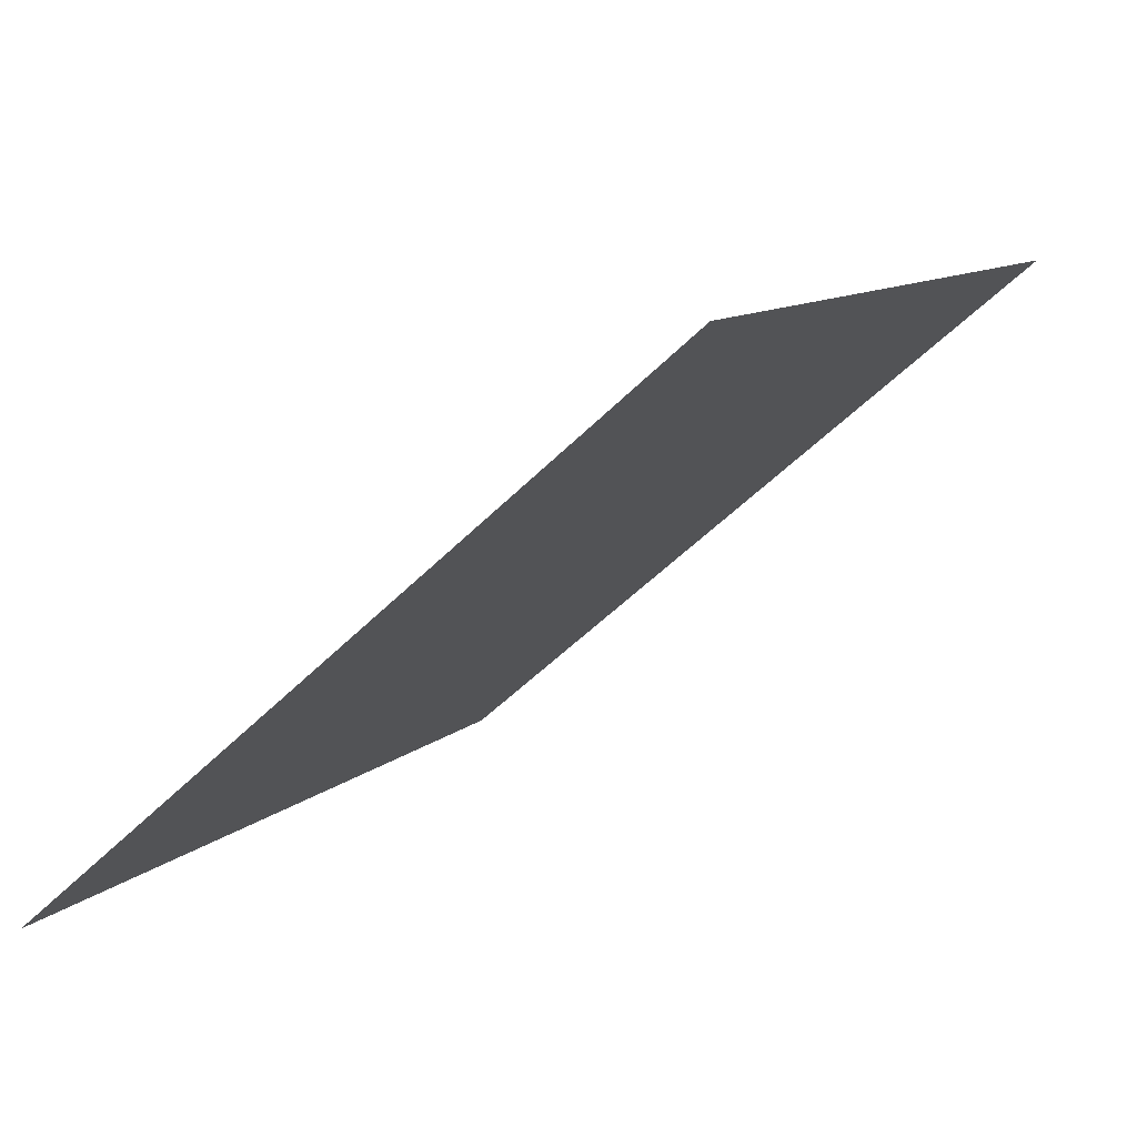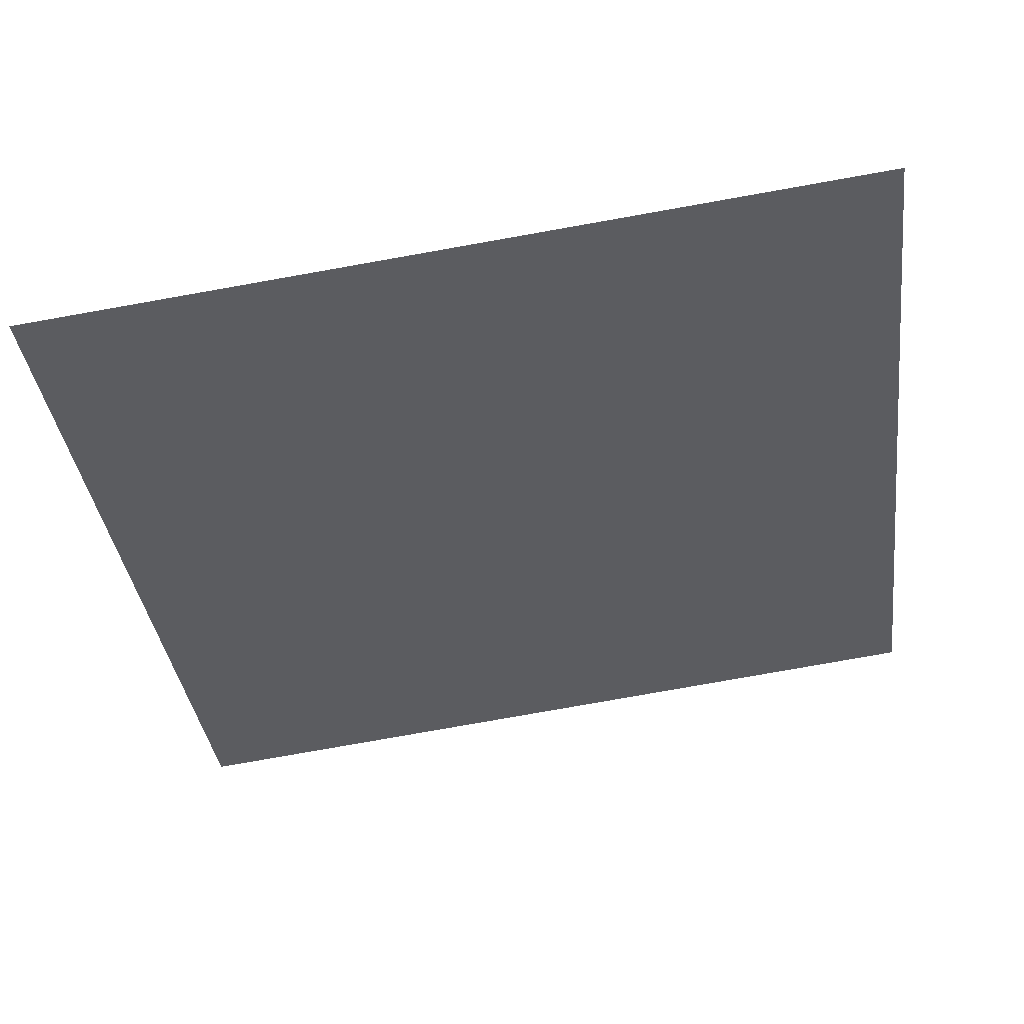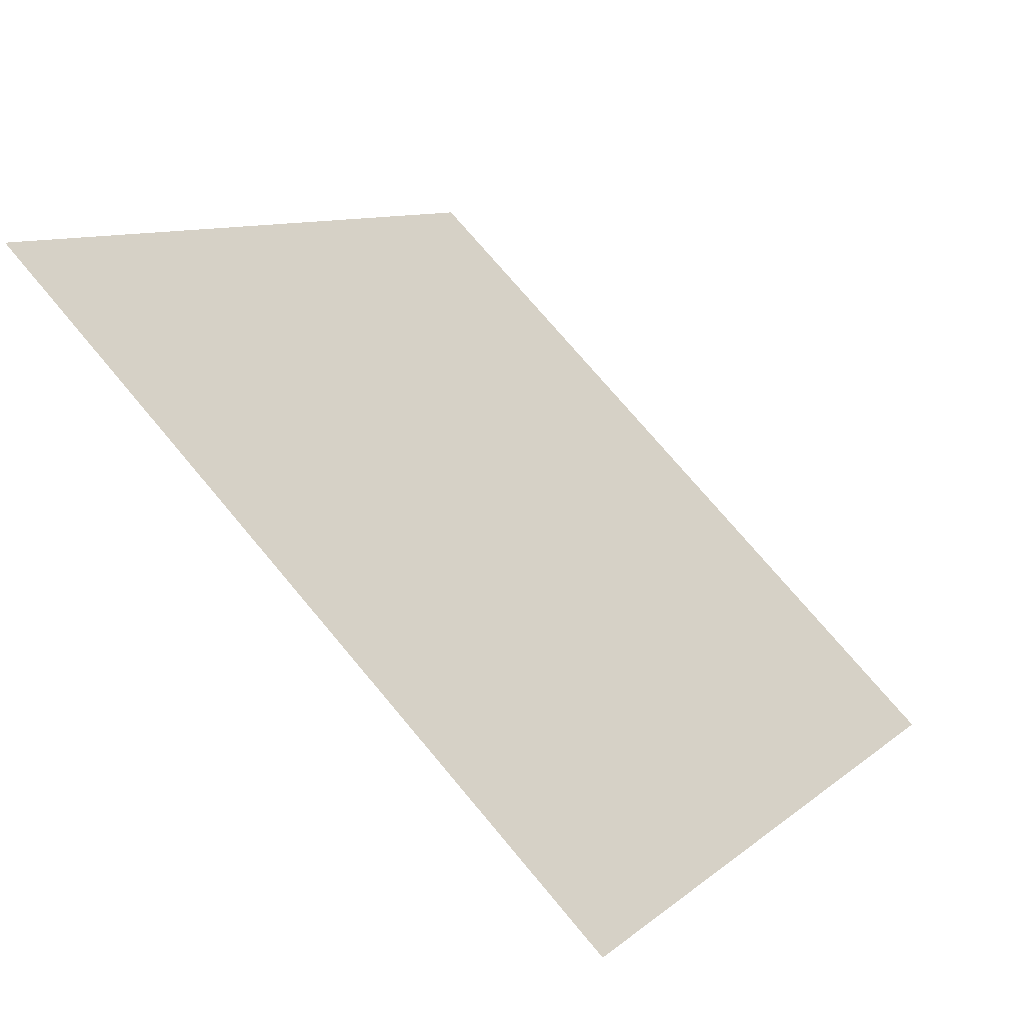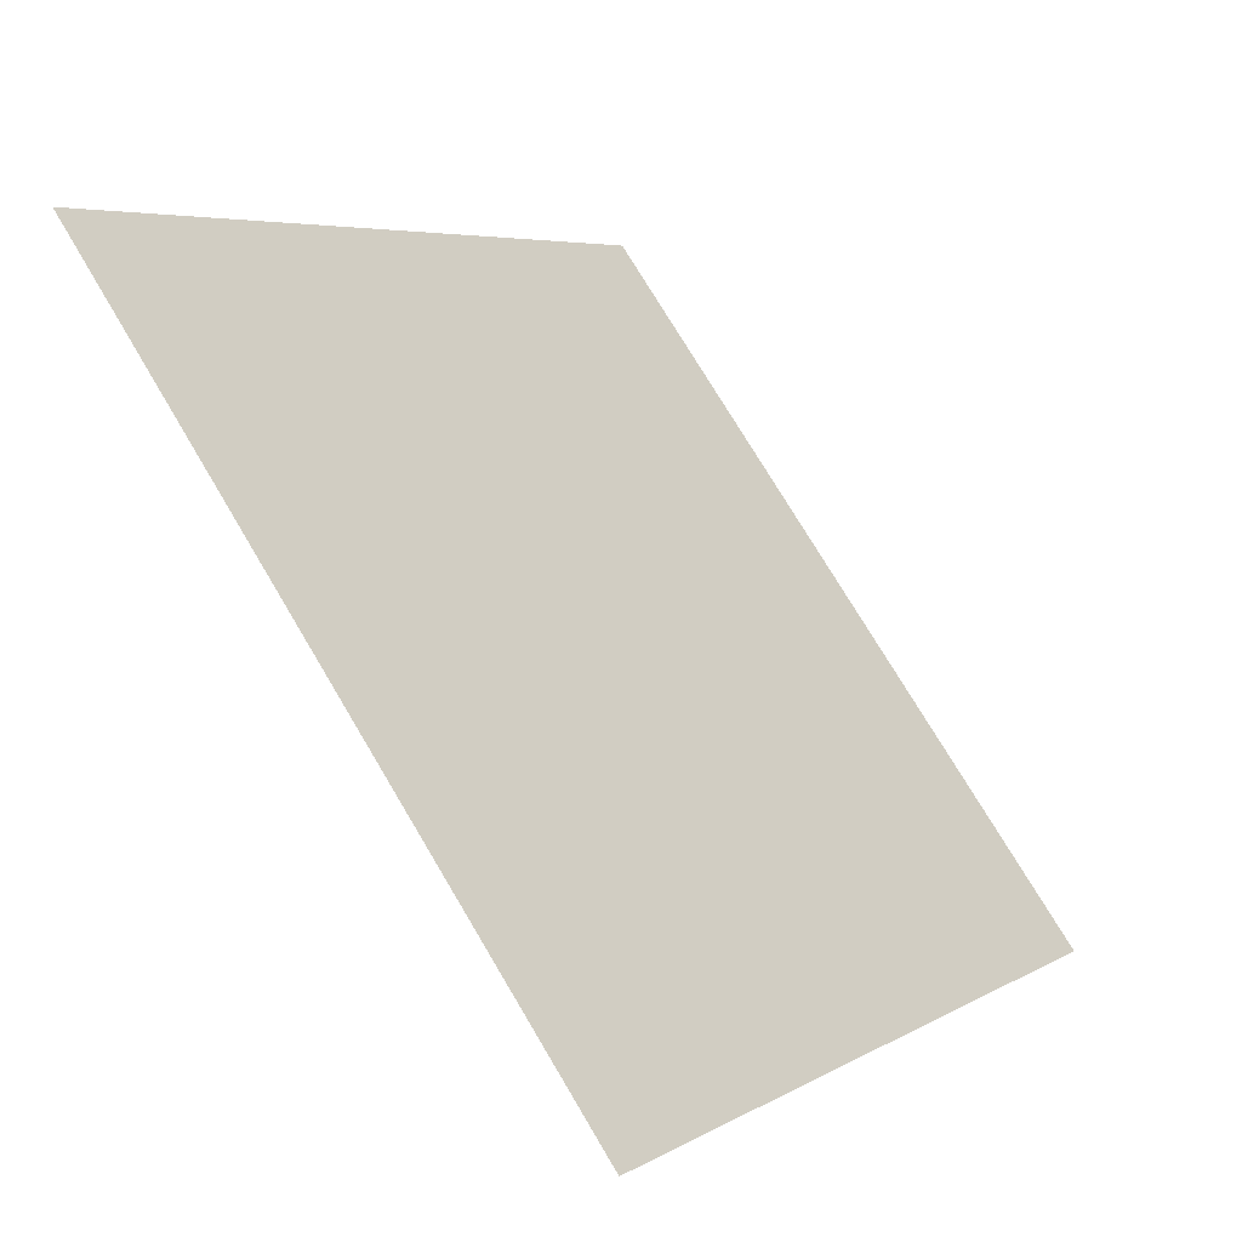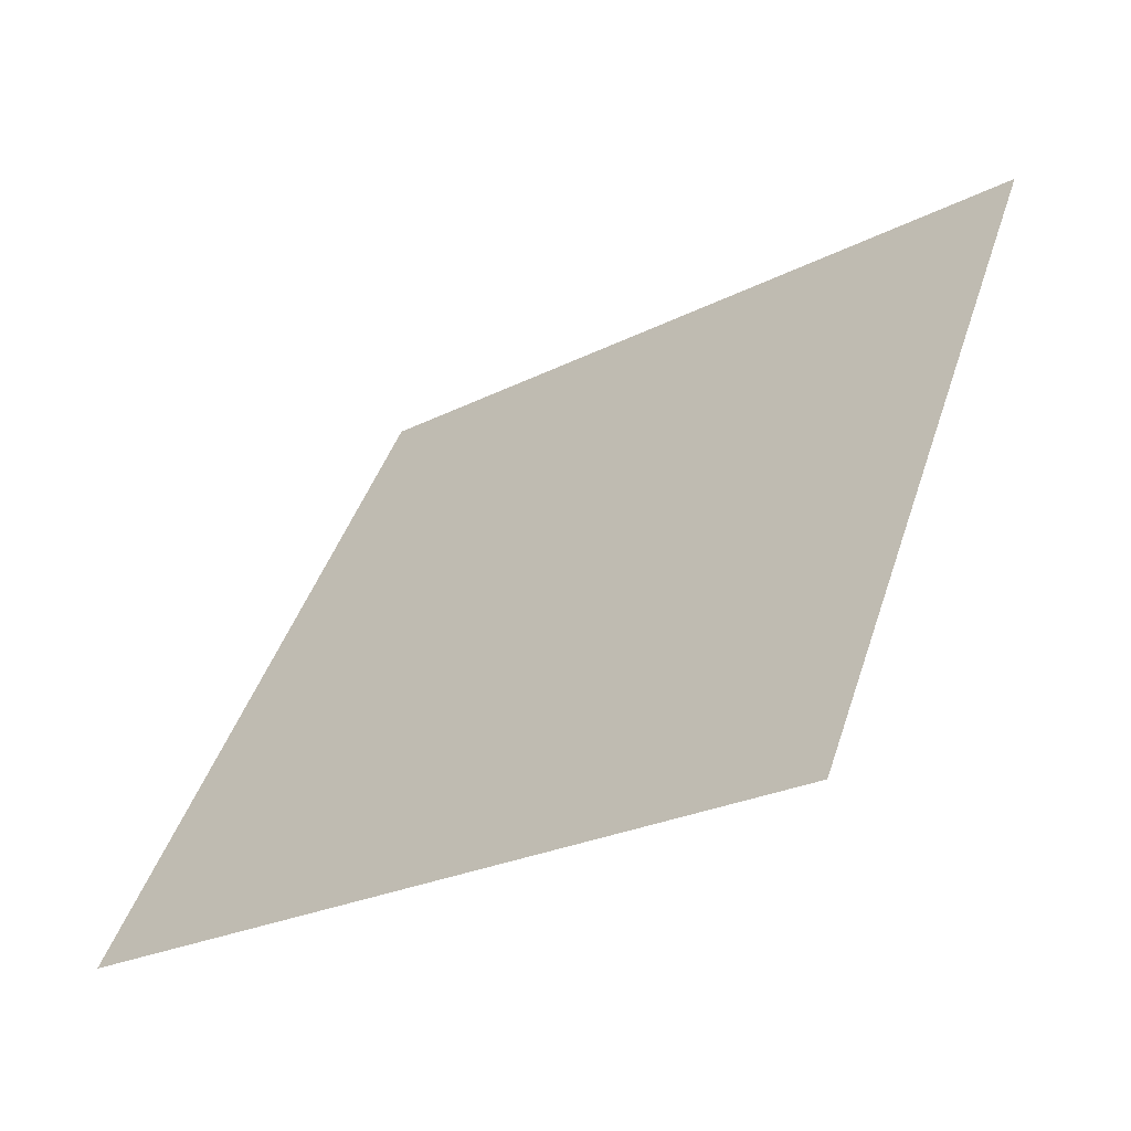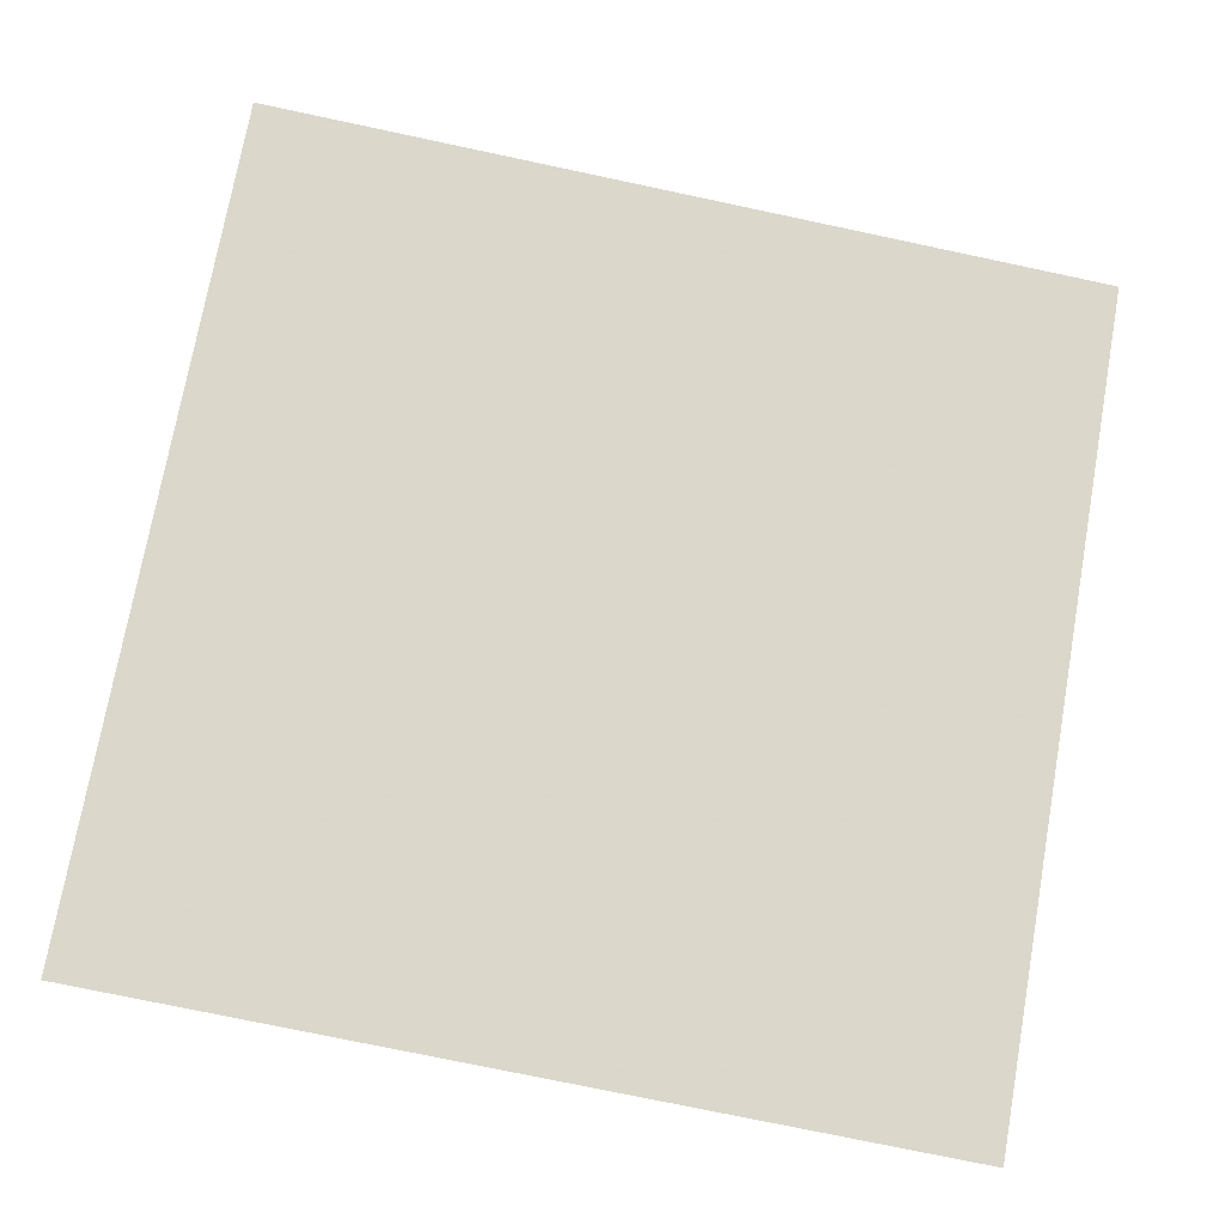
<metadata>
{"format":"obj","ext":"obj","renderer":"f3d","projection":"perspective","resolution":1024,"background":"white","views":[{"elev":-52.9,"azim":45.7,"up":"+Z"},{"elev":-73.0,"azim":-169.6,"up":"+Y"},{"elev":74.2,"azim":-131.3,"up":"+Z"},{"elev":6.1,"azim":-60.4,"up":"+Z"},{"elev":44.4,"azim":-72.1,"up":"+Y"},{"elev":-69.5,"azim":-11.3,"up":"+Y"}]}
</metadata>
<code>
v -0.05889 0.7874 0.5077
v -0.06545 0.7875 0.5077
v -0.06533 0.7914 0.513
v -0.05877 0.7913 0.5129
f 4 3 2 1

</code>
